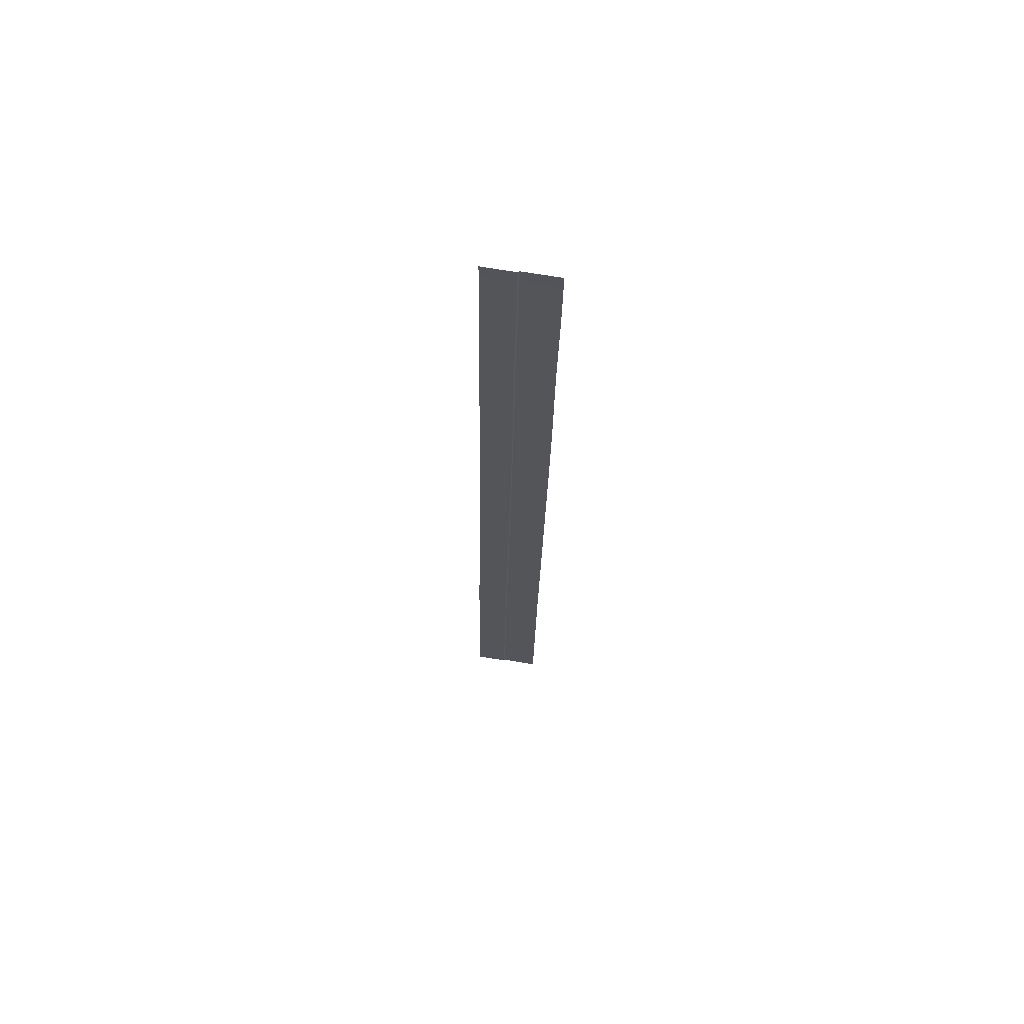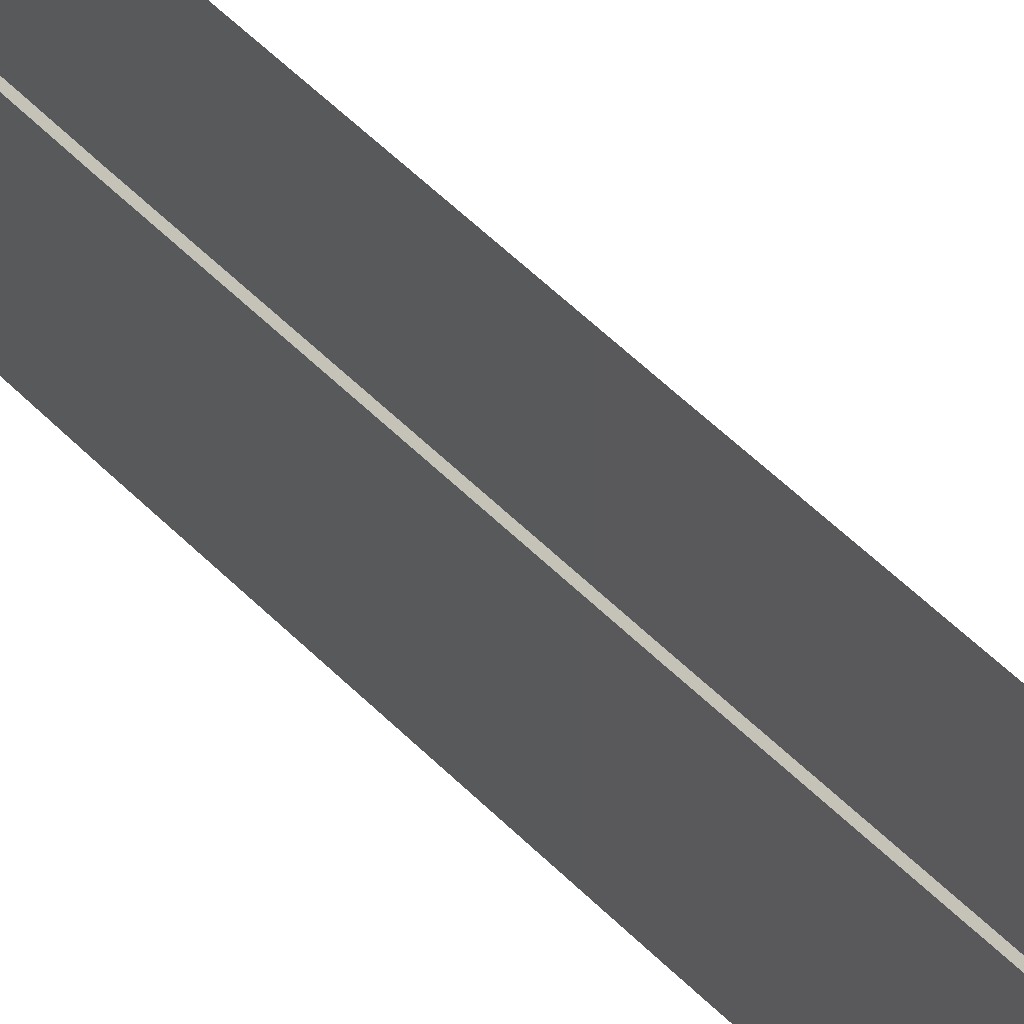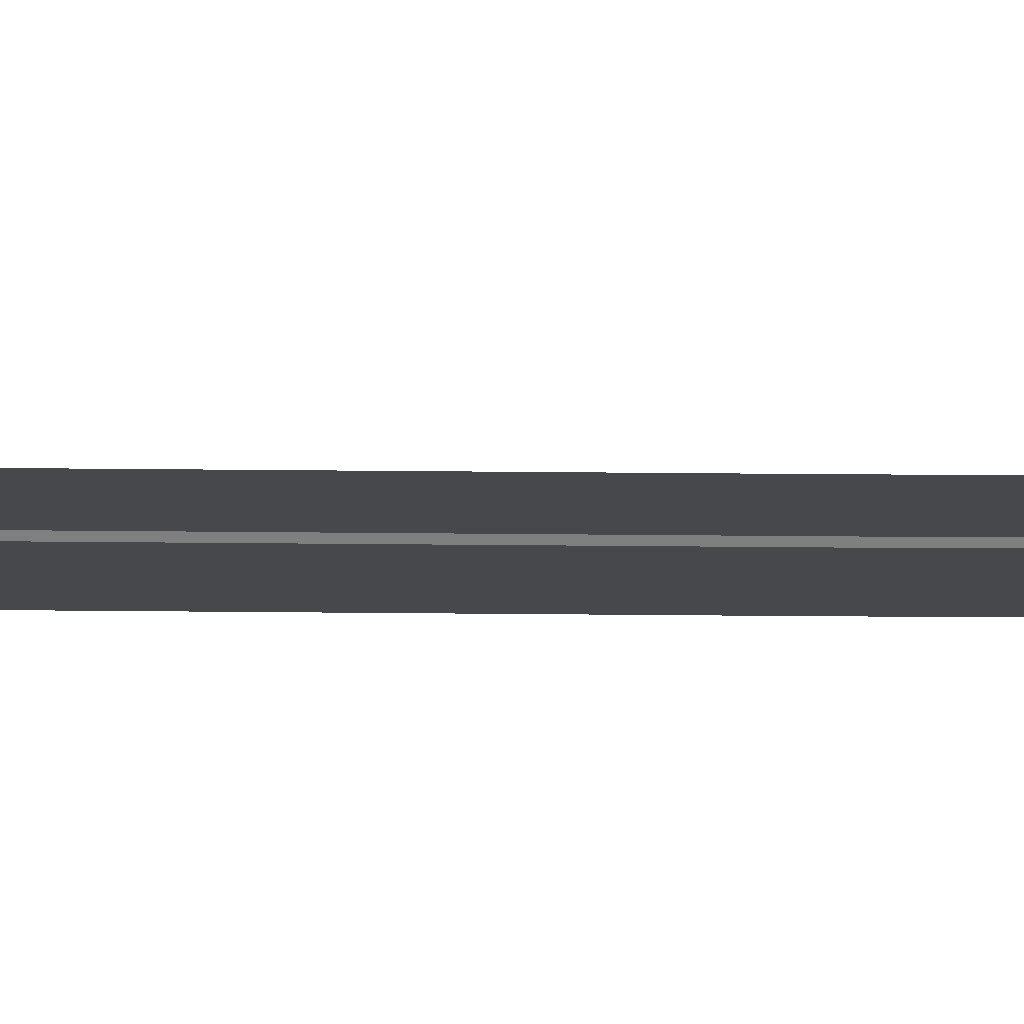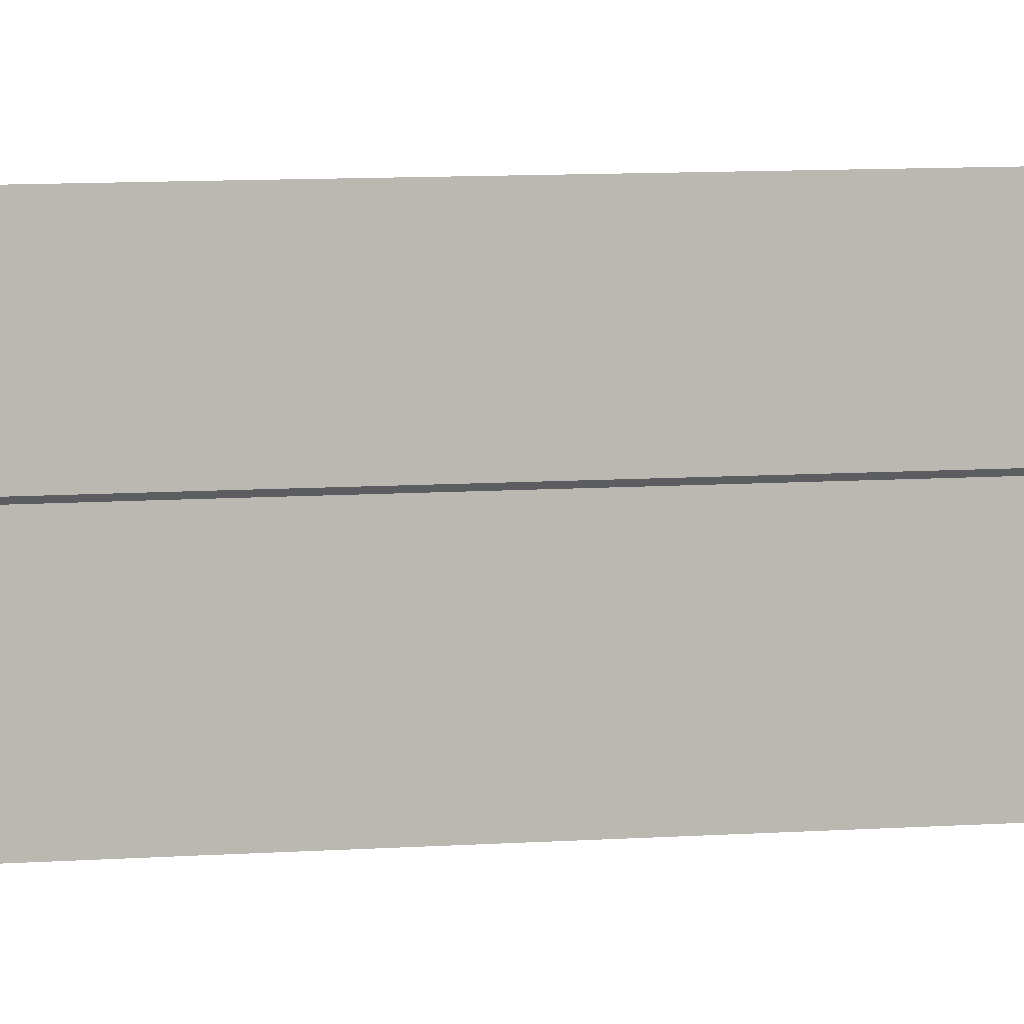
<metadata>
{"format":"obj","ext":"obj","renderer":"f3d","projection":"perspective","resolution":1024,"background":"white","views":[{"elev":70.1,"azim":99.6,"up":"+Y"},{"elev":32.9,"azim":-27.8,"up":"+Z"},{"elev":78.5,"azim":-85.3,"up":"+Z"},{"elev":3.5,"azim":63.9,"up":"+Z"}]}
</metadata>
<code>
o _0AD_emirates_003_Scene.004
v -343.1 -37.31 -5.678
v -343.1 -37.31 -7.013
v -342.9 -41.26 -6.981
v -342.9 -41.26 -5.645
v -342.6 -45.31 -5.65
v -342.6 -45.31 -6.986
v -342.3 -49.3 -6.967
v -342.3 -49.3 -5.631
v -343.1 -37.32 -5.645
v -342.8 -41.27 -5.613
v -342.6 -45.32 -5.618
v -342.3 -49.31 -5.599
v -343.1 -37.32 -4.487
v -342.8 -41.27 -4.454
v -342.6 -45.32 -4.46
v -342.3 -49.31 -4.44
v -342 -53.38 -5.574
v -342 -53.38 -4.416
v -342 -53.37 -5.606
v -342 -53.37 -6.942
v -341.7 -57.4 -5.553
v -341.7 -57.4 -4.394
v -341.4 -61.28 -5.532
v -341.4 -61.28 -4.373
v -341.1 -65.22 -5.526
v -341.1 -65.22 -4.367
v -341.7 -57.39 -5.585
v -341.4 -61.27 -5.564
v -341.1 -65.21 -5.558
v -341.7 -57.39 -6.921
v -341.4 -61.27 -6.9
v -341.1 -65.21 -6.894
v -340.7 -69.22 -5.518
v -340.7 -69.22 -4.36
v -340.8 -69.21 -5.551
v -340.8 -69.21 -6.886
v -343.2 -34.99 -5.645
v -343.2 -34.99 -4.487
v -343.3 -34.98 -5.678
v -343.3 -34.98 -7.013
f 1 3 2
f 3 1 4
f 4 5 3
f 6 3 5
f 5 7 6
f 7 5 8
f 9 4 1
f 4 9 10
f 10 5 4
f 5 10 11
f 11 8 5
f 8 11 12
f 10 9 13
f 10 13 14
f 14 15 10
f 11 10 15
f 15 12 11
f 12 15 16
f 16 17 12
f 17 16 18
f 12 19 8
f 19 12 17
f 8 20 7
f 20 8 19
f 18 21 17
f 21 18 22
f 22 23 21
f 23 22 24
f 24 25 23
f 25 24 26
f 17 27 19
f 27 17 21
f 21 28 27
f 28 21 23
f 23 29 28
f 29 23 25
f 19 30 20
f 30 19 27
f 27 31 30
f 31 27 28
f 28 32 31
f 32 28 29
f 26 33 25
f 33 26 34
f 25 35 29
f 35 25 33
f 29 36 32
f 36 29 35
f 37 13 9
f 13 37 38
f 37 1 39
f 1 37 9
f 40 1 2
f 1 40 39

</code>
